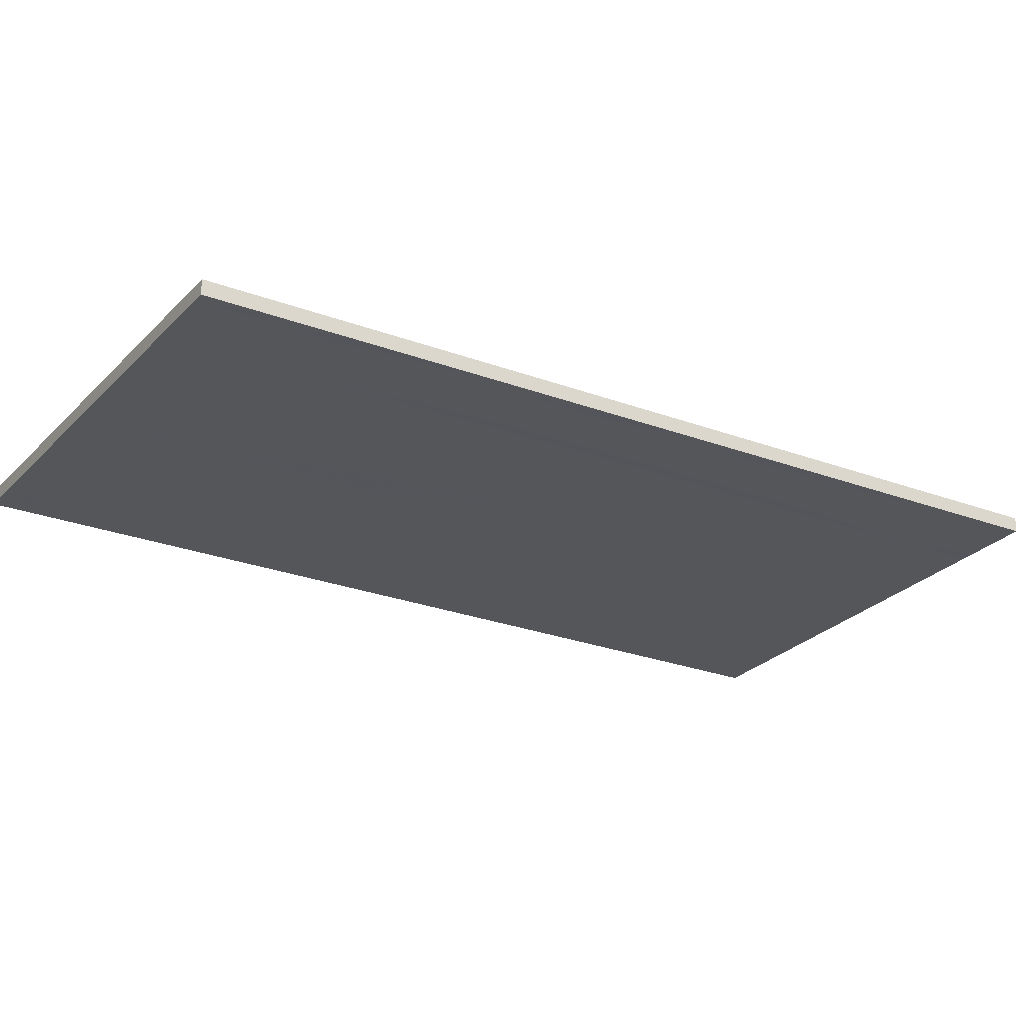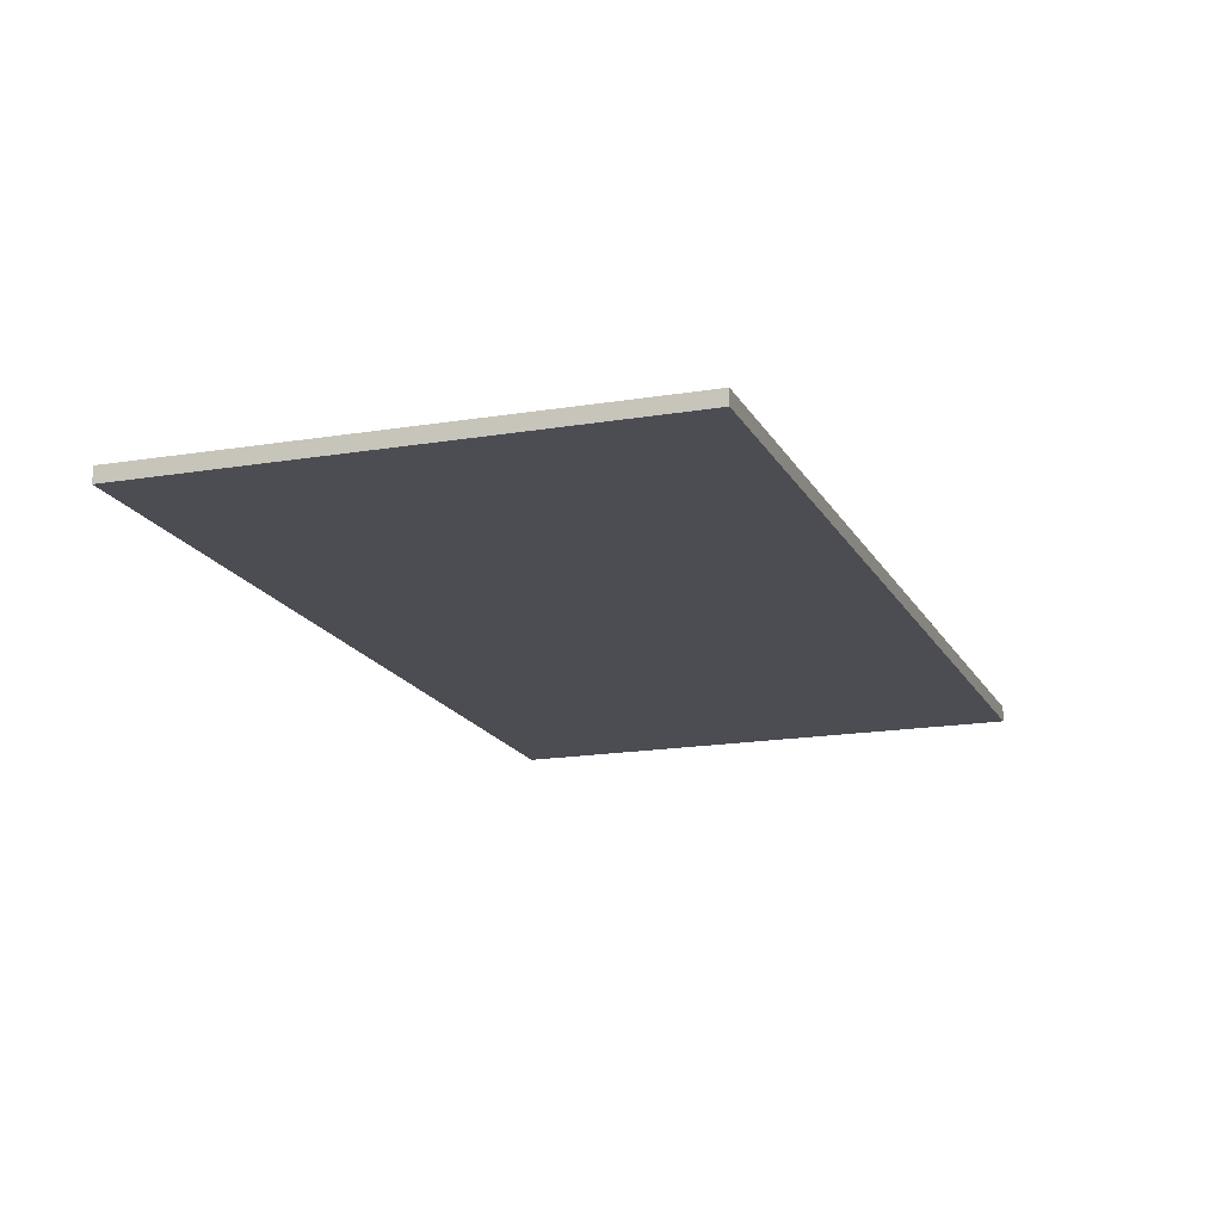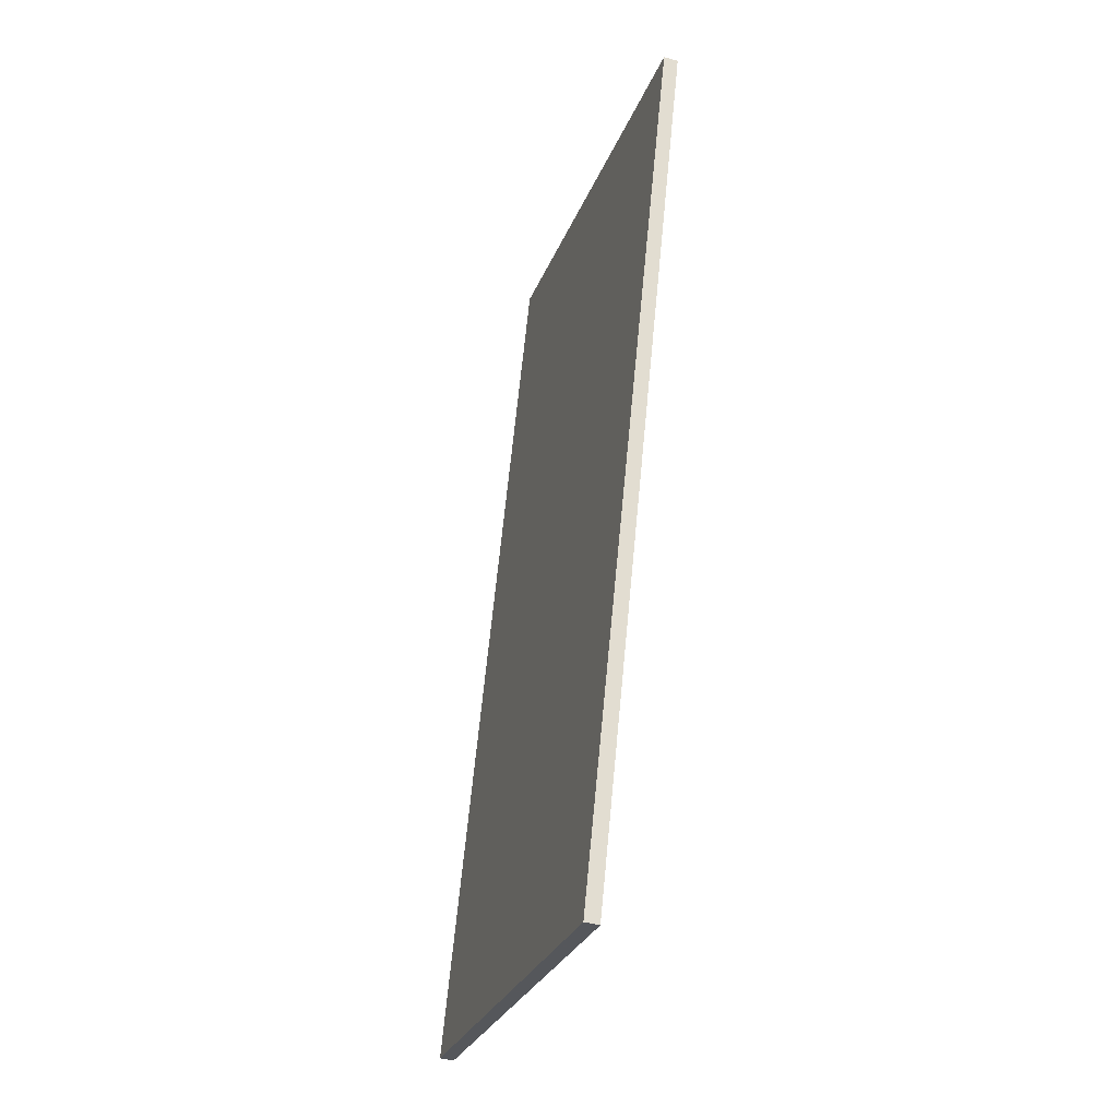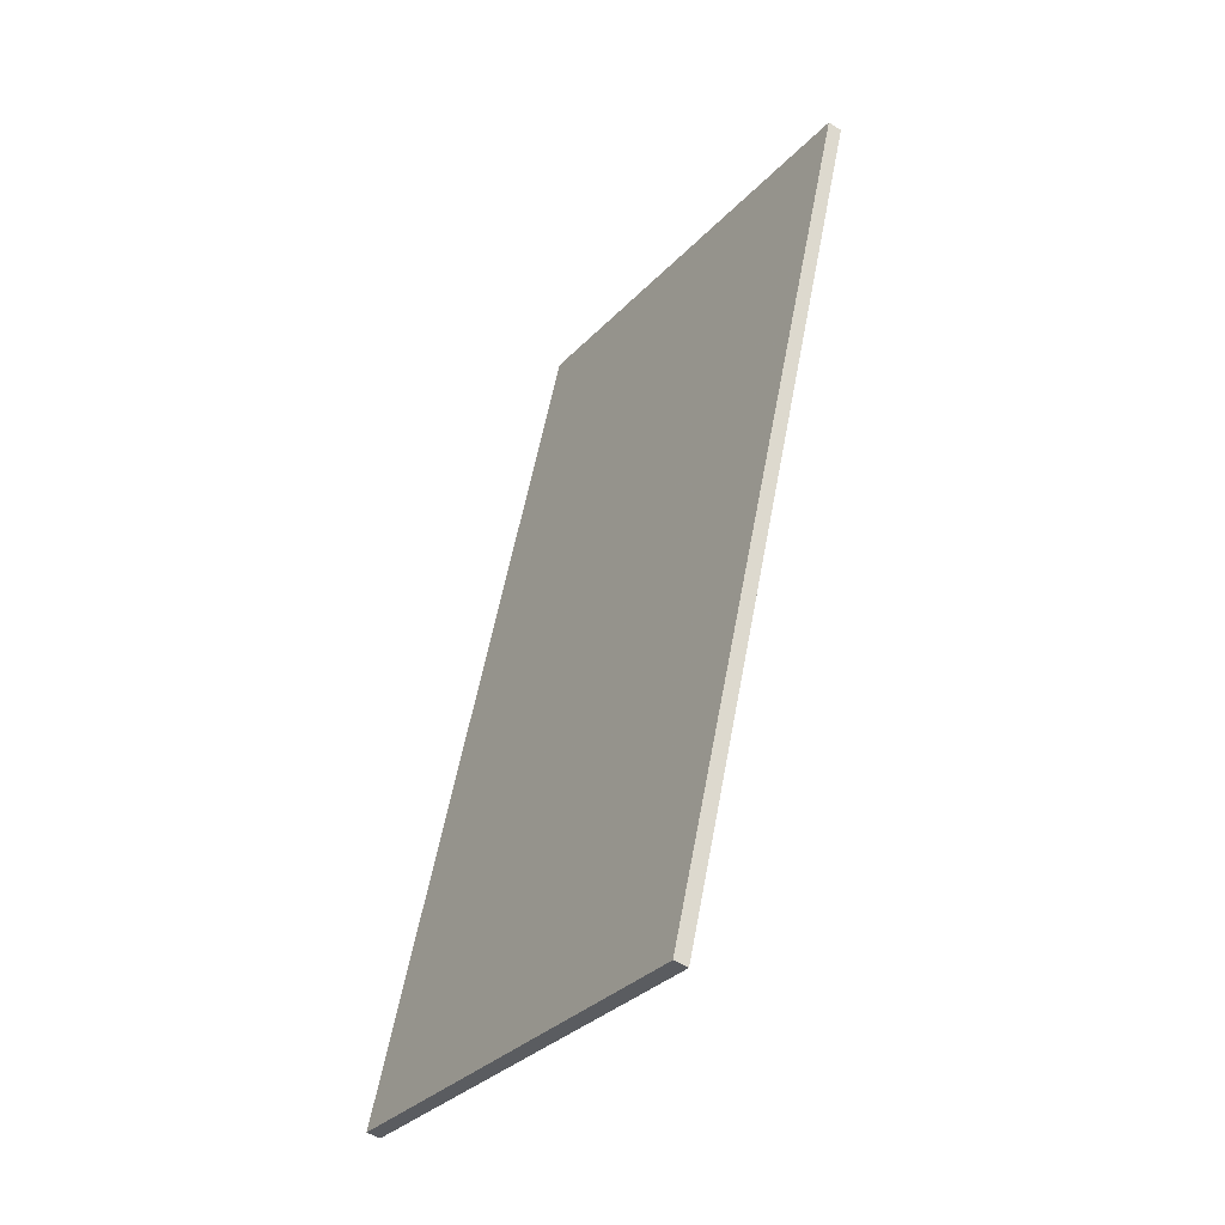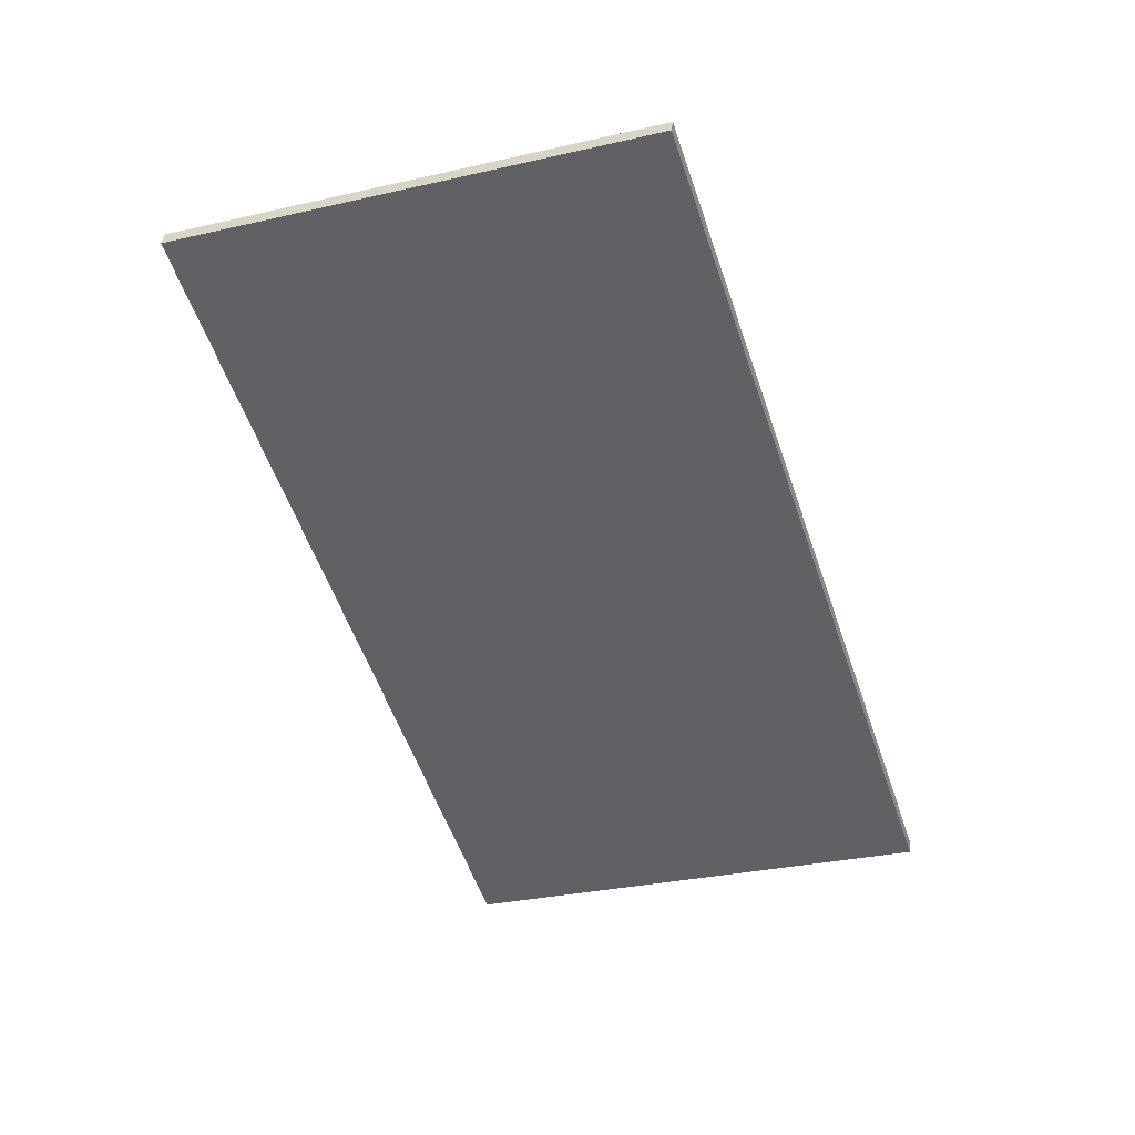
<metadata>
{"format":"obj","ext":"obj","renderer":"f3d","projection":"perspective","resolution":1024,"background":"white","views":[{"elev":-25.2,"azim":40.5,"up":"+Z"},{"elev":-16.4,"azim":-178.9,"up":"+Z"},{"elev":-44.2,"azim":72.3,"up":"+Y"},{"elev":-50.7,"azim":55.2,"up":"+Y"},{"elev":41.1,"azim":-173.1,"up":"+Y"}]}
</metadata>
<code>
v -2358 -431.4 -0.1864
v -2364 -429.6 -0.1767
v -2361 -418.8 -0.1711
v -2355 -420.6 -0.1808
v -2361 -419.3 -0.1714
v -2355 -421.2 -0.1811
v -2360 -419.4 -0.172
v -2360 -418.9 -0.1718
v -2364 -429.7 -0.1774
v -2358 -420.1 -0.1758
v -2358 -419.6 -0.1756
v -2361 -430.4 -0.1812
v -2357 -419.8 -0.1764
v -2358 -420.3 -0.1767
v -2361 -430.6 -0.182
v -2357 -420.6 -0.1784
v -2356 -420.1 -0.1781
v -2360 -430.9 -0.1837
v -2358 -424.6 -0.1805
v -2359 -424.3 -0.1788
v -2356 -425.1 -0.1832
v -2356 -425.1 -0.1829
v -2359 -431.4 -0.1862
v -2355 -421.1 -0.1809
v -2359 -424.1 -0.1779
v -2362 -423.4 -0.1741
v -2362 -423.3 -0.1735
v -2355 -420.6 -0.1806
v -2359 -424.3 -0.1787
v -2361 -430.6 -0.182
v -2358 -420.3 -0.1766
v -2358 -419.8 -0.1764
v -2360 -425.4 -0.1786
v -2359 -425.6 -0.1794
v -2362 -424.6 -0.1741
v -2362 -424.7 -0.1748
v -2359 -425.6 -0.1794
v -2358 -425.9 -0.1811
v -2357 -426.4 -0.1836
v -2357 -426.4 -0.1839
v -2363 -430 -0.1789
v -2361 -425 -0.1763
v -2361 -423.7 -0.1756
v -2360 -419.7 -0.1735
v -2359 -419.2 -0.1732
v -2360 -426.9 -0.1801
v -2360 -426.7 -0.1793
v -2363 -426 -0.1755
v -2363 -425.9 -0.1748
v -2362 -426.3 -0.1769
v -2360 -426.9 -0.1801
v -2359 -427.2 -0.1818
v -2357 -427.7 -0.1843
v -2357 -427.7 -0.1845
v -2361 -429.6 -0.1808
v -2361 -429.8 -0.1816
v -2364 -428.8 -0.1763
v -2363 -428.9 -0.177
v -2363 -429.2 -0.1784
v -2361 -429.8 -0.1816
v -2360 -430.1 -0.1833
v -2358 -430.6 -0.1858
v -2358 -430.6 -0.186
v -2361 -429.5 -0.1815
v -2361 -429.4 -0.1807
v -2363 -428.7 -0.1769
v -2364 -428.5 -0.1762
v -2363 -428.9 -0.1783
v -2361 -429.5 -0.1815
v -2360 -429.9 -0.1832
v -2358 -430.3 -0.1857
v -2358 -430.4 -0.1859
v -2358 -422.7 -0.1779
v -2358 -422.7 -0.1779
v -2360 -422.1 -0.1747
v -2361 -421.8 -0.1733
v -2359 -422.5 -0.1771
v -2362 -421.7 -0.1726
v -2356 -423.5 -0.1821
v -2357 -423 -0.1796
v -2356 -423.5 -0.1823
v -2358 -426.2 -0.1825
v -2357 -424.9 -0.1818
v -2359 -431.1 -0.1851
v -2359 -430.4 -0.1847
v -2359 -430.1 -0.1845
v -2358 -427.4 -0.1831
v -2357 -423.2 -0.1809
v -2356 -420.9 -0.1797
v -2356 -420.4 -0.1794
v -2359 -423.3 -0.1782
v -2359 -423.3 -0.1782
v -2361 -422.4 -0.1736
v -2360 -422.7 -0.175
v -2359 -423.1 -0.1774
v -2362 -422.2 -0.1729
v -2357 -423.8 -0.1813
v -2356 -424.1 -0.1824
v -2358 -423.6 -0.1799
v -2356 -424.1 -0.1826
v -2357 -423.2 -0.1807
v -2356 -420.8 -0.1795
v -2358 -427.4 -0.1829
v -2358 -426.1 -0.1822
v -2357 -423.8 -0.181
v -2357 -424.8 -0.1815
v -2359 -431.1 -0.1848
v -2359 -430.3 -0.1844
v -2359 -430.1 -0.1843
v -2356 -420.3 -0.1792
v -2356 -420.9 -0.1797
v -2357 -423.2 -0.1809
v -2358 -426.2 -0.1824
v -2358 -427.4 -0.1831
v -2357 -423.8 -0.1812
v -2357 -424.9 -0.1818
v -2359 -430.4 -0.1846
v -2359 -431.1 -0.185
v -2359 -430.1 -0.1845
v -2356 -420.4 -0.1794
v -2359 -429.2 -0.1828
v -2359 -429.4 -0.1839
v -2359 -429.5 -0.1841
v -2359 -429.5 -0.1842
v -2361 -428.7 -0.1803
v -2360 -428.9 -0.1811
v -2364 -427.9 -0.1758
v -2363 -428 -0.1765
v -2362 -428.3 -0.178
v -2360 -428.9 -0.1812
v -2358 -429.7 -0.1853
v -2358 -429.7 -0.1856
v -2359 -431.4 -0.1862
v -2358 -431.4 -0.1864
v -2358 -431.4 0
v -2359 -431.4 0
v -2364 -428.8 -0.1763
v -2364 -429.6 -0.1767
v -2364 -429.6 0
v -2364 -428.8 0
v -2360 -418.9 -0.1718
v -2361 -418.8 -0.1711
v -2361 -418.8 0
v -2360 -418.9 0
v -2355 -421.2 -0.1811
v -2355 -420.6 -0.1808
v -2355 -420.6 0
v -2355 -421.2 0
v -2361 -418.8 -0.1711
v -2361 -419.3 -0.1714
v -2361 -419.3 -2.776e-17
v -2361 -418.8 0
v -2356 -423.5 -0.1823
v -2355 -421.2 -0.1811
v -2355 -421.2 0
v -2356 -423.5 0
v -2359 -419.2 -0.1732
v -2360 -418.9 -0.1718
v -2360 -418.9 0
v -2359 -419.2 0
v -2364 -429.6 -0.1767
v -2364 -429.7 -0.1774
v -2364 -429.7 0
v -2364 -429.6 0
v -2358 -419.8 -0.1764
v -2358 -419.6 -0.1756
v -2358 -419.6 0
v -2358 -419.8 2.776e-17
v -2363 -430 -0.1789
v -2361 -430.4 -0.1812
v -2361 -430.4 0
v -2363 -430 2.776e-17
v -2356 -420.1 -0.1781
v -2357 -419.8 -0.1764
v -2357 -419.8 0
v -2356 -420.1 2.776e-17
v -2361 -430.6 -0.182
v -2361 -430.6 -0.182
v -2361 -430.6 0
v -2361 -430.6 0
v -2356 -420.3 -0.1792
v -2356 -420.1 -0.1781
v -2356 -420.1 2.776e-17
v -2356 -420.3 2.776e-17
v -2361 -430.6 -0.182
v -2360 -430.9 -0.1837
v -2360 -430.9 0
v -2361 -430.6 0
v -2357 -426.4 -0.1839
v -2356 -425.1 -0.1832
v -2356 -425.1 0
v -2357 -426.4 0
v -2359 -431.1 -0.1851
v -2359 -431.4 -0.1862
v -2359 -431.4 0
v -2359 -431.1 0
v -2362 -422.2 -0.1729
v -2362 -423.3 -0.1735
v -2362 -423.3 0
v -2362 -422.2 0
v -2355 -420.6 -0.1808
v -2355 -420.6 -0.1806
v -2355 -420.6 0
v -2355 -420.6 0
v -2361 -430.4 -0.1812
v -2361 -430.6 -0.182
v -2361 -430.6 0
v -2361 -430.4 0
v -2357 -419.8 -0.1764
v -2358 -419.8 -0.1764
v -2358 -419.8 2.776e-17
v -2357 -419.8 0
v -2362 -423.3 -0.1735
v -2362 -424.6 -0.1741
v -2362 -424.6 0
v -2362 -423.3 0
v -2357 -427.7 -0.1845
v -2357 -426.4 -0.1839
v -2357 -426.4 0
v -2357 -427.7 -2.776e-17
v -2364 -429.7 -0.1774
v -2363 -430 -0.1789
v -2363 -430 2.776e-17
v -2364 -429.7 0
v -2358 -419.6 -0.1756
v -2359 -419.2 -0.1732
v -2359 -419.2 0
v -2358 -419.6 0
v -2362 -424.6 -0.1741
v -2363 -425.9 -0.1748
v -2363 -425.9 0
v -2362 -424.6 0
v -2358 -429.7 -0.1856
v -2357 -427.7 -0.1845
v -2357 -427.7 -2.776e-17
v -2358 -429.7 0
v -2364 -428.5 -0.1762
v -2364 -428.8 -0.1763
v -2364 -428.8 0
v -2364 -428.5 0
v -2358 -431.4 -0.1864
v -2358 -430.6 -0.186
v -2358 -430.6 0
v -2358 -431.4 0
v -2364 -427.9 -0.1758
v -2364 -428.5 -0.1762
v -2364 -428.5 0
v -2364 -427.9 0
v -2358 -430.6 -0.186
v -2358 -430.4 -0.1859
v -2358 -430.4 0
v -2358 -430.6 0
v -2361 -419.3 -0.1714
v -2362 -421.7 -0.1726
v -2362 -421.7 0
v -2361 -419.3 -2.776e-17
v -2356 -424.1 -0.1826
v -2356 -423.5 -0.1823
v -2356 -423.5 0
v -2356 -424.1 0
v -2359 -431.1 -0.185
v -2359 -431.1 -0.1851
v -2359 -431.1 0
v -2359 -431.1 0
v -2355 -420.6 -0.1806
v -2356 -420.4 -0.1794
v -2356 -420.4 2.776e-17
v -2355 -420.6 0
v -2362 -421.7 -0.1726
v -2362 -422.2 -0.1729
v -2362 -422.2 0
v -2362 -421.7 0
v -2356 -425.1 -0.1832
v -2356 -424.1 -0.1826
v -2356 -424.1 0
v -2356 -425.1 0
v -2360 -430.9 -0.1837
v -2359 -431.1 -0.1848
v -2359 -431.1 0
v -2360 -430.9 0
v -2356 -420.4 -0.1794
v -2356 -420.3 -0.1792
v -2356 -420.3 2.776e-17
v -2356 -420.4 0
v -2359 -431.1 -0.1848
v -2359 -431.1 -0.185
v -2359 -431.1 0
v -2359 -431.1 0
v -2356 -420.4 -0.1794
v -2356 -420.4 -0.1794
v -2356 -420.4 0
v -2356 -420.4 2.776e-17
v -2363 -425.9 -0.1748
v -2364 -427.9 -0.1758
v -2364 -427.9 0
v -2363 -425.9 0
v -2358 -430.4 -0.1859
v -2358 -429.7 -0.1856
v -2358 -429.7 0
v -2358 -430.4 0
v -2358 -431.4 0
v -2364 -429.6 0
v -2361 -418.8 0
v -2355 -420.6 0
f 77 10 31 74
f 31 10 11 32
f 7 5 3 8
f 78 5 7 76
f 45 11 10 44
f 75 44 10 77
f 90 28 24 89
f 89 24 79 88
f 16 14 13 17
f 73 14 16 80
f 51 37 38 52
f 82 39 53 87
f 53 39 40 54
f 79 24 6 81
f 47 33 34 46
f 49 35 36 48
f 50 42 33 47
f 28 4 6 24
f 46 34 37 51
f 74 31 14 73
f 32 13 14 31
f 33 25 29 34
f 35 27 26 36
f 43 25 33 42
f 34 29 20 37
f 37 20 19 38
f 83 22 39 82
f 39 22 21 40
f 48 36 42 50
f 42 36 26 43
f 44 7 8 45
f 76 7 44 75
f 56 30 12 55
f 58 9 2 57
f 55 12 41 59
f 60 15 30 56
f 59 41 9 58
f 61 18 15 60
f 85 62 23 84
f 63 1 23 62
f 126 64 65 125
f 128 66 67 127
f 125 65 68 129
f 130 69 64 126
f 129 68 66 128
f 121 70 69 130
f 131 71 86 124
f 132 72 71 131
f 64 56 55 65
f 66 58 57 67
f 65 55 59 68
f 69 60 56 64
f 68 59 58 66
f 70 61 60 69
f 86 71 62 85
f 72 63 62 71
f 92 20 29 91
f 94 43 26 93
f 91 29 25 95
f 93 26 27 96
f 95 25 43 94
f 98 22 83 97
f 99 19 20 92
f 100 21 22 98
f 113 104 106 116
f 118 107 108 117
f 123 119 109 122
f 117 108 109 119
f 116 106 105 115
f 111 102 110 120
f 112 101 102 111
f 114 103 104 113
f 91 74 73 92
f 93 76 75 94
f 95 77 74 91
f 96 78 76 93
f 94 75 77 95
f 97 88 79 98
f 92 73 80 99
f 98 79 81 100
f 115 105 101 112
f 101 80 16 102
f 103 52 38 104
f 105 99 80 101
f 104 38 19 106
f 107 18 61 108
f 122 109 70 121
f 108 61 70 109
f 106 19 99 105
f 102 16 17 110
f 111 89 88 112
f 113 82 87 114
f 112 88 97 115
f 116 83 82 113
f 117 85 84 118
f 124 86 119 123
f 119 86 85 117
f 115 97 83 116
f 120 90 89 111
f 121 52 103 122
f 123 114 87 124
f 125 47 46 126
f 127 49 48 128
f 129 50 47 125
f 126 46 51 130
f 128 48 50 129
f 130 51 52 121
f 124 87 53 131
f 131 53 54 132
f 122 103 114 123
f 134 135 136 133
f 138 139 140 137
f 142 143 144 141
f 146 147 148 145
f 150 151 152 149
f 154 155 156 153
f 158 159 160 157
f 162 163 164 161
f 166 167 168 165
f 170 171 172 169
f 174 175 176 173
f 178 179 180 177
f 182 183 184 181
f 186 187 188 185
f 190 191 192 189
f 194 195 196 193
f 198 199 200 197
f 202 203 204 201
f 206 207 208 205
f 210 211 212 209
f 214 215 216 213
f 218 219 220 217
f 222 223 224 221
f 226 227 228 225
f 230 231 232 229
f 234 235 236 233
f 238 239 240 237
f 242 243 244 241
f 246 247 248 245
f 250 251 252 249
f 254 255 256 253
f 258 259 260 257
f 262 263 264 261
f 266 267 268 265
f 270 271 272 269
f 274 275 276 273
f 278 279 280 277
f 282 283 284 281
f 286 287 288 285
f 290 291 292 289
f 294 295 296 293
f 298 299 300 297
f 302 303 304 301

</code>
